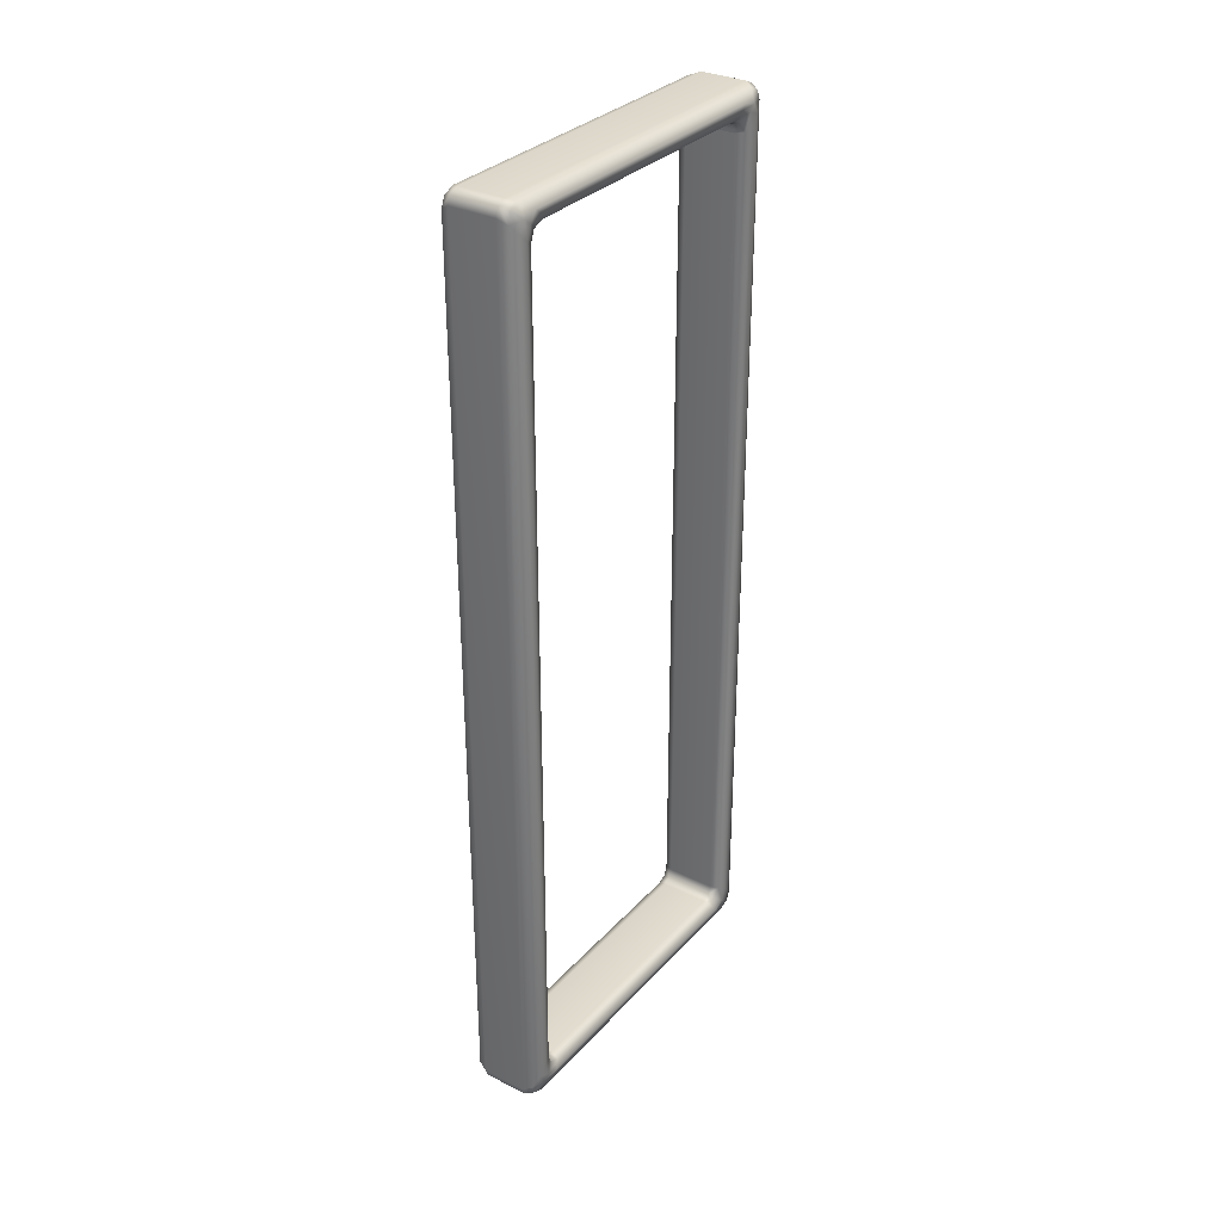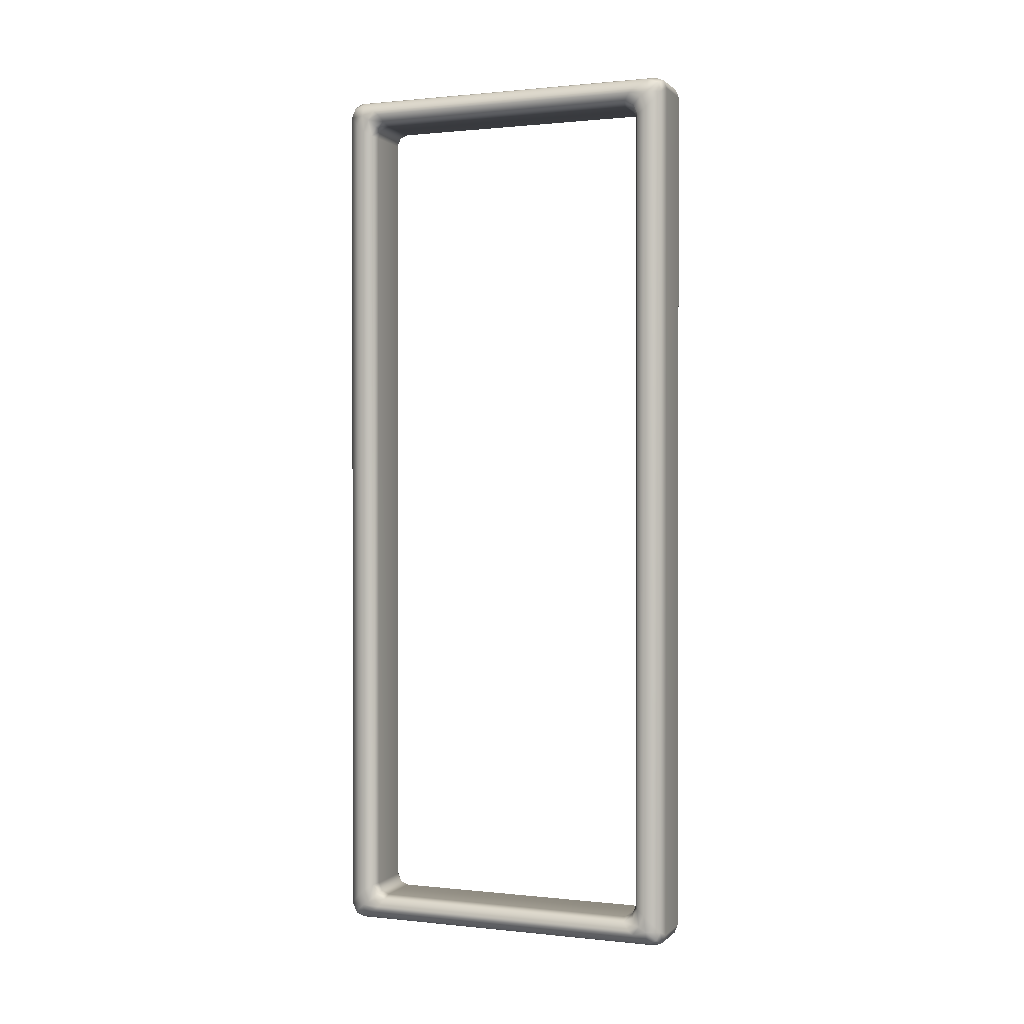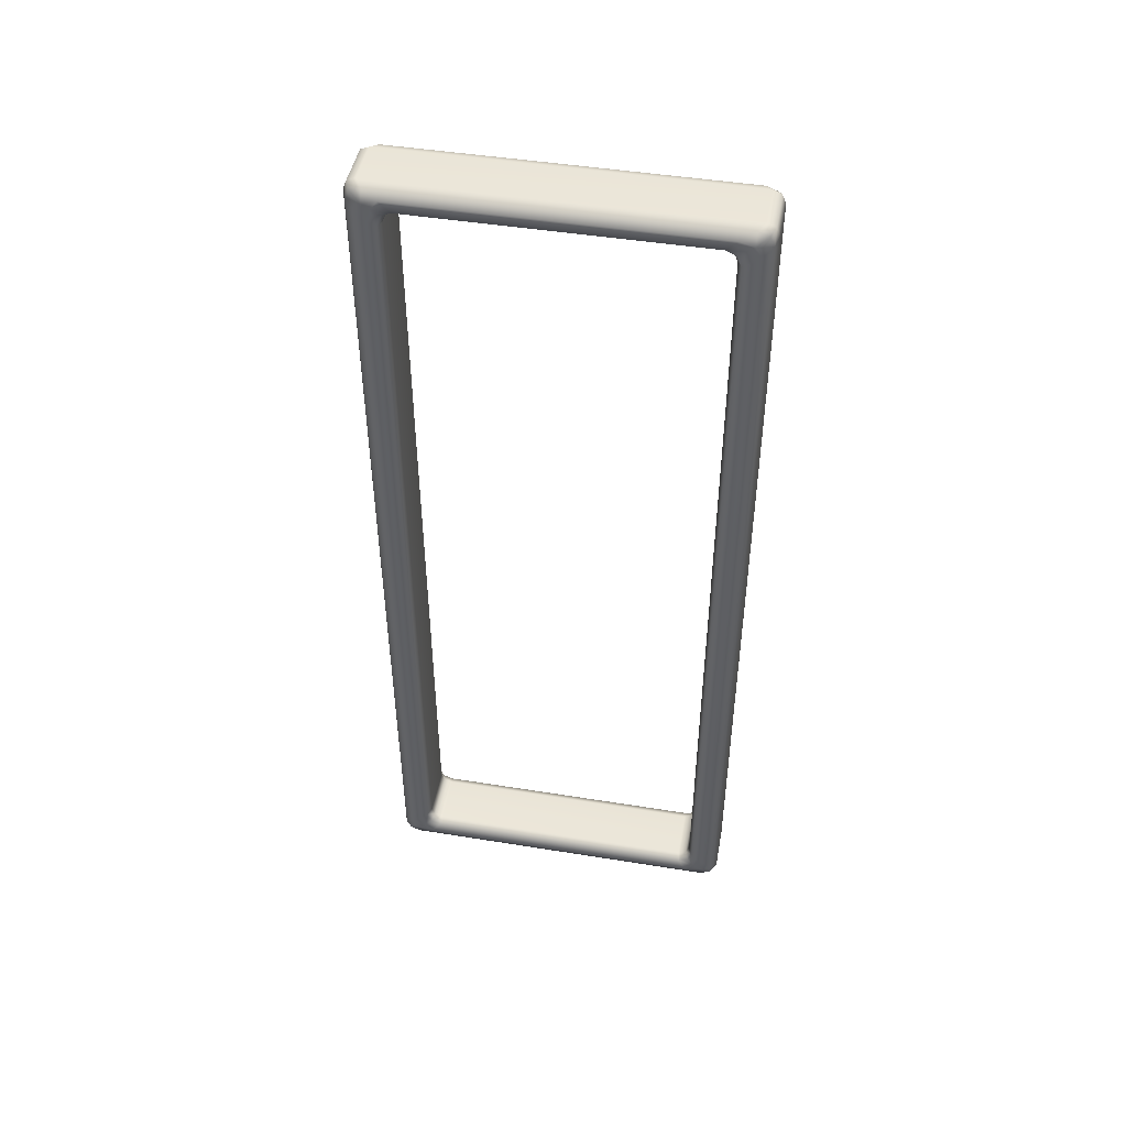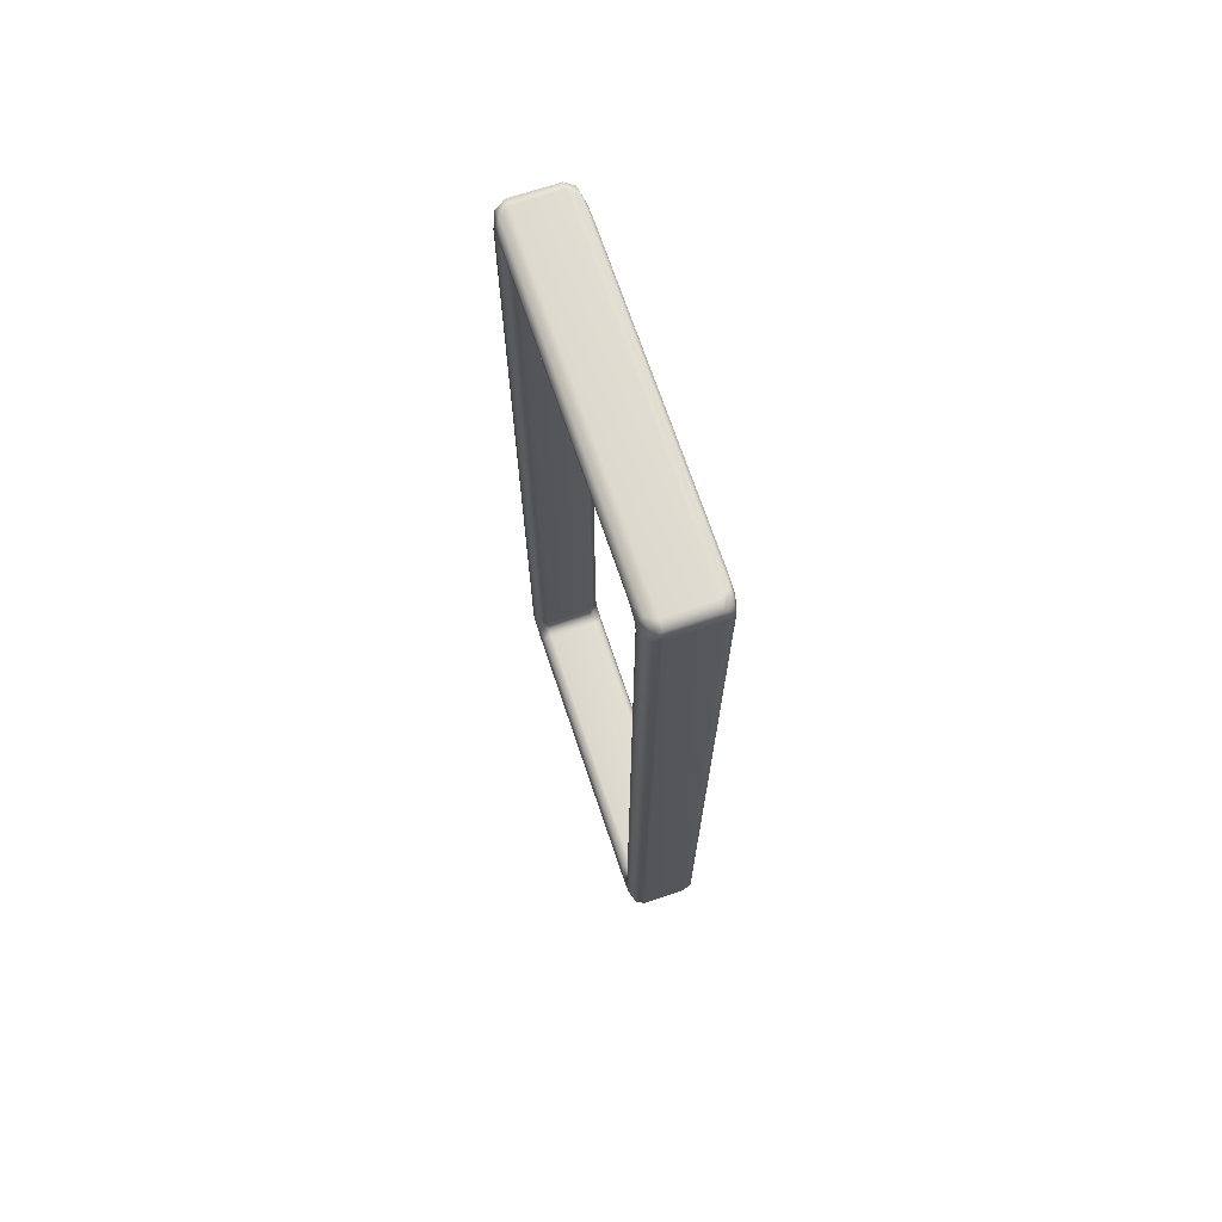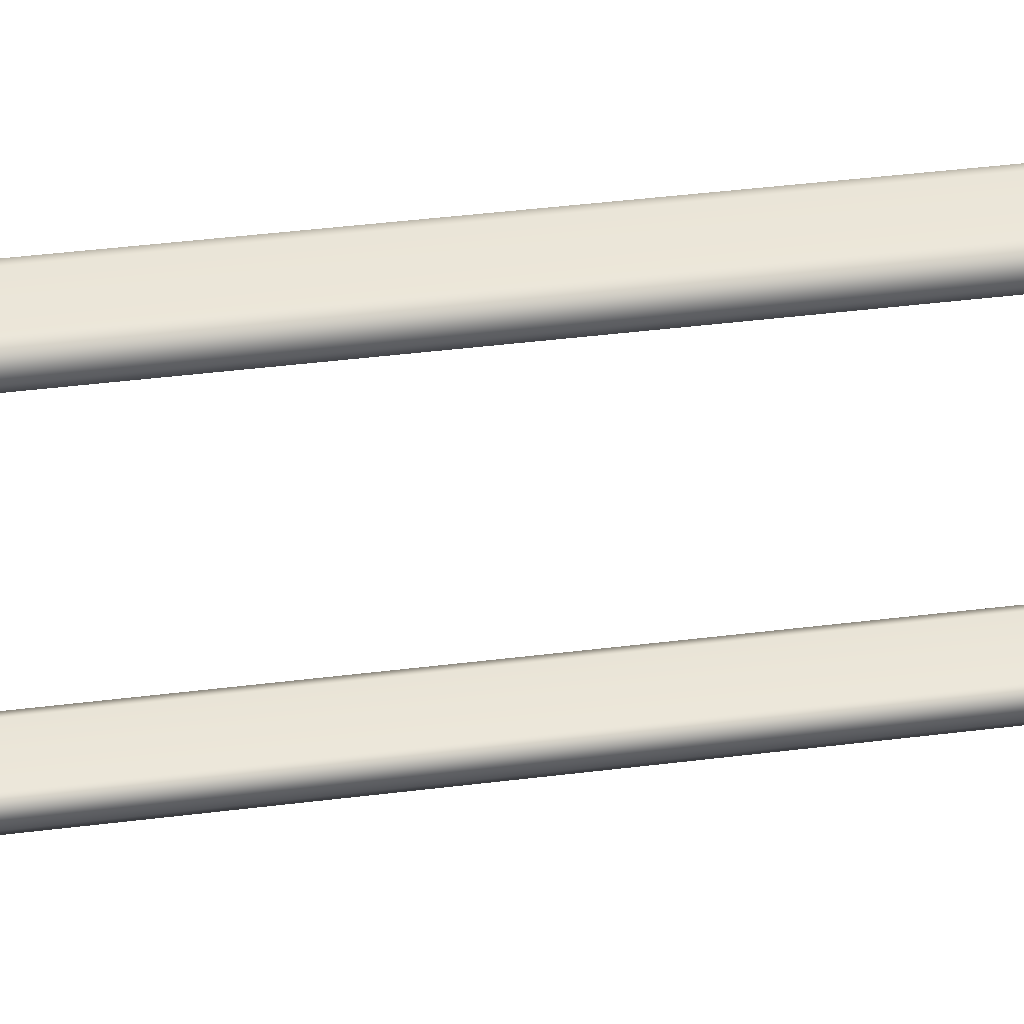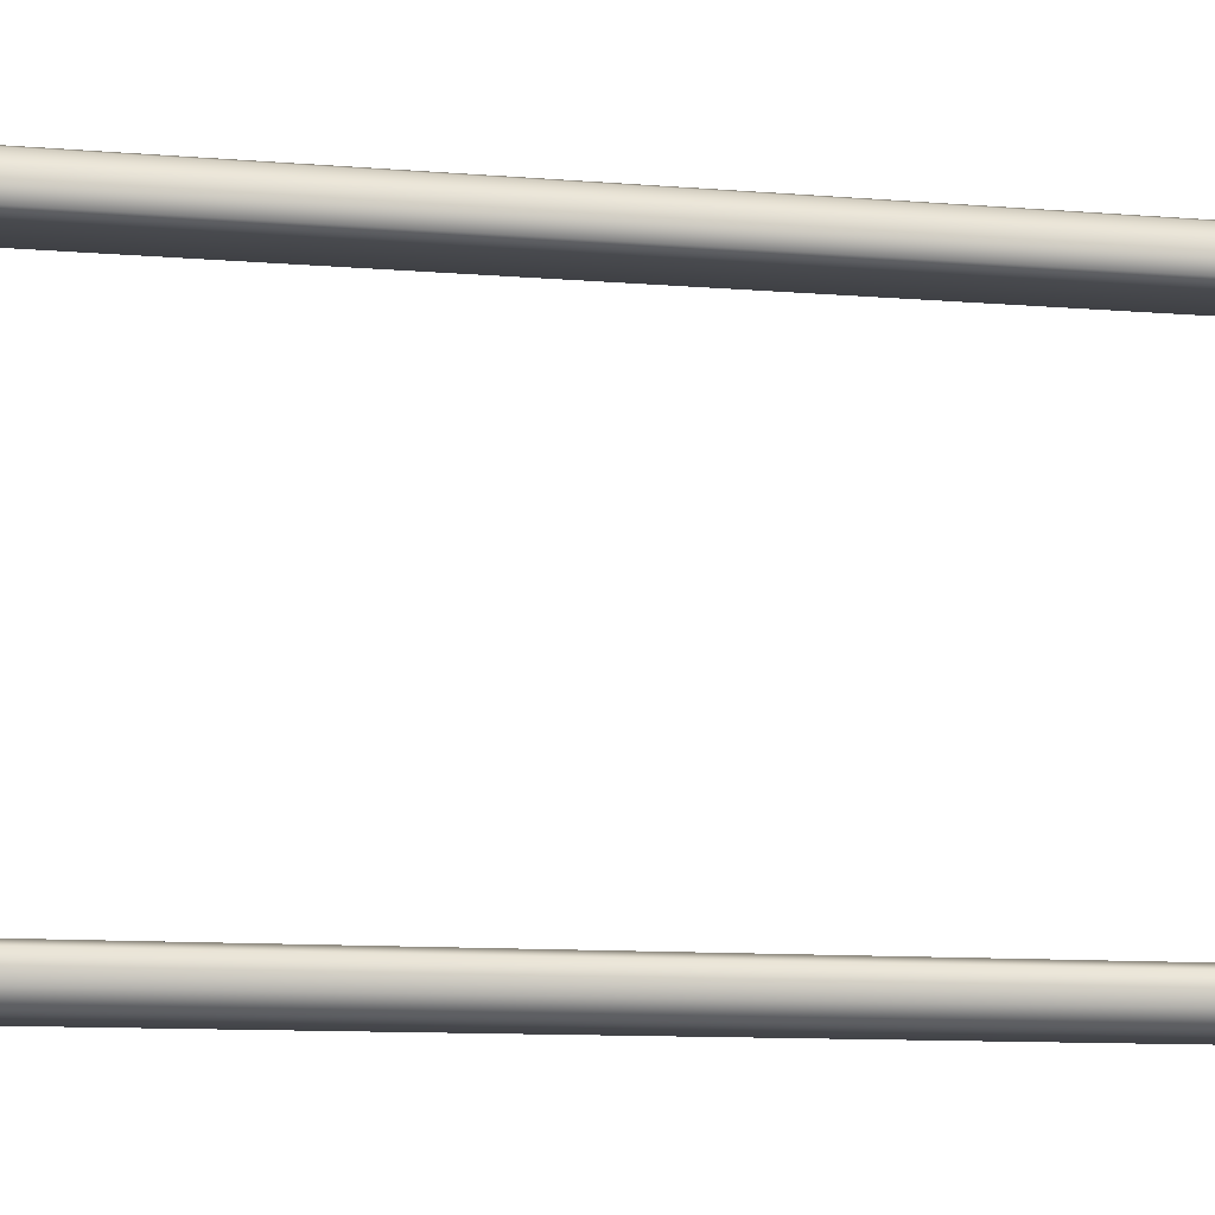
<metadata>
{"format":"obj","ext":"obj","renderer":"f3d","projection":"perspective","resolution":1024,"background":"white","views":[{"elev":31.9,"azim":-145.3,"up":"+Z"},{"elev":0.8,"azim":111.5,"up":"+Z"},{"elev":46.6,"azim":-79.6,"up":"+Z"},{"elev":70.3,"azim":161.4,"up":"+Z"},{"elev":47.2,"azim":82.2,"up":"+Y"},{"elev":-9.2,"azim":76.4,"up":"+Y"}]}
</metadata>
<code>
g ENV_SY01_BlueJay_SmallPlatforms_Outline_02MO
v -0.1923 0.888 2.402
v -0.1921 0.8626 2.463
v -0.1446 0.8449 2.443
v -0.1446 0.8653 2.394
v -0.1923 0.888 -2.402
v 0.1446 0.8653 2.394
v 0.1446 0.8449 2.443
v 0.1923 0.888 2.402
v 0.1921 0.8626 2.463
v 0.2088 0.907 2.504
v 0.1446 0.8653 -2.394
v -0.1446 0.8653 -2.394
v -0.1446 0.8449 -2.443
v -0.1921 0.8626 -2.463
v 0.1446 0.8449 -2.443
v 0.1923 0.888 -2.402
v 0.1921 0.8626 -2.463
v 0.2088 0.907 -2.504
v 0.2092 0.9352 2.432
v 0.2092 0.9352 -2.432
v 0.2059 0.9485 -2.532
v 0.2055 0.9826 2.473
v 0.2059 0.9485 2.532
v 0.2055 0.9826 -2.473
v 0.1814 1.034 2.53
v 0.1815 1.009 2.585
v 0.1301 1.032 2.606
v 0.1814 1.034 -2.53
v 0.1815 1.009 -2.585
v 0.1301 1.032 -2.606
v 0.1301 1.052 2.557
v 0.1301 1.052 -2.557
v -0.1301 1.032 -2.606
v -0.1301 1.052 2.557
v -0.1301 1.032 2.606
v -0.1301 1.052 -2.557
v -0.1814 1.034 2.53
v -0.1815 1.009 2.585
v -0.2059 0.9485 2.532
v -0.1814 1.034 -2.53
v -0.1815 1.009 -2.585
v -0.2059 0.9485 -2.532
v -0.2055 0.9826 2.473
v -0.2055 0.9826 -2.473
v -0.2088 0.907 -2.504
v -0.2092 0.9352 2.432
v -0.2088 0.907 2.504
v -0.2092 0.9352 -2.432
v -0.1923 0.888 2.402
v -0.1921 0.8626 2.463
v -0.1923 0.888 -2.402
v -0.1921 0.8626 -2.463
v -0.1446 0.8449 2.443
v -0.1921 0.8626 2.463
v -0.1921 0.8049 2.488
v -0.1446 0.7954 2.464
v 0.1446 0.8449 2.443
v -0.1446 -0.7954 2.464
v -0.1921 -0.8049 2.488
v 0.1446 0.7954 2.464
v -0.1446 -0.8449 2.443
v -0.1921 -0.8626 2.463
v 0.1446 -0.7954 2.464
v 0.1446 -0.8449 2.443
v 0.1921 -0.8049 2.488
v 0.1921 -0.8626 2.463
v 0.2088 -0.907 2.504
v 0.1921 0.8049 2.488
v 0.1921 0.8626 2.463
v 0.2088 0.907 2.504
v 0.2084 -0.8391 2.534
v 0.2084 0.8391 2.534
v 0.2059 0.9485 2.532
v 0.2063 -0.8659 2.557
v 0.2059 -0.9485 2.532
v 0.2063 0.8659 2.557
v 0.1817 -0.9467 2.609
v 0.1815 -1.009 2.585
v 0.1301 -1.032 2.606
v 0.1817 0.9467 2.609
v 0.1815 1.009 2.585
v 0.1301 1.032 2.606
v 0.1301 -0.9825 2.627
v 0.1301 0.9825 2.627
v -0.1301 1.032 2.606
v -0.1301 -0.9825 2.627
v -0.1301 -1.032 2.606
v -0.1301 0.9825 2.627
v -0.1817 -0.9467 2.609
v -0.1815 -1.009 2.585
v -0.2059 -0.9485 2.532
v -0.1817 0.9467 2.609
v -0.1815 1.009 2.585
v -0.2059 0.9485 2.532
v -0.2063 -0.8659 2.557
v -0.2063 0.8659 2.557
v -0.2088 0.907 2.504
v -0.2084 -0.8391 2.534
v -0.2088 -0.907 2.504
v -0.2084 0.8391 2.534
v -0.1921 -0.8049 2.488
v -0.1921 -0.8626 2.463
v -0.1921 0.8049 2.488
v -0.1921 0.8626 2.463
v -0.1921 0.8049 -2.488
v -0.1921 0.8626 -2.463
v -0.1446 0.8449 -2.443
v -0.1446 0.7954 -2.464
v -0.1921 -0.8049 -2.488
v 0.1446 0.7954 -2.464
v 0.1446 0.8449 -2.443
v 0.1921 0.8049 -2.488
v 0.1921 0.8626 -2.463
v 0.2088 0.907 -2.504
v 0.1446 -0.7954 -2.464
v -0.1446 -0.7954 -2.464
v -0.1446 -0.8449 -2.443
v -0.1921 -0.8626 -2.463
v 0.1446 -0.8449 -2.443
v 0.1921 -0.8049 -2.488
v 0.1921 -0.8626 -2.463
v 0.2088 -0.907 -2.504
v 0.2084 0.8391 -2.534
v 0.2084 -0.8391 -2.534
v 0.2059 -0.9485 -2.532
v 0.2063 0.8659 -2.557
v 0.2059 0.9485 -2.532
v 0.2063 -0.8659 -2.557
v 0.1817 0.9467 -2.609
v 0.1815 1.009 -2.585
v 0.1301 1.032 -2.606
v 0.1817 -0.9467 -2.609
v 0.1815 -1.009 -2.585
v 0.1301 -1.032 -2.606
v 0.1301 0.9825 -2.627
v 0.1301 -0.9825 -2.627
v -0.1301 -1.032 -2.606
v -0.1301 0.9825 -2.627
v -0.1301 1.032 -2.606
v -0.1301 -0.9825 -2.627
v -0.1817 0.9467 -2.609
v -0.1815 1.009 -2.585
v -0.2059 0.9485 -2.532
v -0.1817 -0.9467 -2.609
v -0.1815 -1.009 -2.585
v -0.2059 -0.9485 -2.532
v -0.2063 0.8659 -2.557
v -0.2063 -0.8659 -2.557
v -0.2088 -0.907 -2.504
v -0.2084 0.8391 -2.534
v -0.2088 0.907 -2.504
v -0.2084 -0.8391 -2.534
v -0.1921 0.8049 -2.488
v -0.1921 0.8626 -2.463
v -0.1921 -0.8049 -2.488
v -0.1921 -0.8626 -2.463
v -0.1923 -0.888 -2.402
v -0.1921 -0.8626 -2.463
v -0.1446 -0.8449 -2.443
v -0.1446 -0.8653 -2.394
v -0.1923 -0.888 2.402
v 0.1446 -0.8653 -2.394
v 0.1446 -0.8449 -2.443
v 0.1923 -0.888 -2.402
v 0.1921 -0.8626 -2.463
v 0.2088 -0.907 -2.504
v 0.1446 -0.8653 2.394
v -0.1446 -0.8653 2.394
v -0.1446 -0.8449 2.443
v -0.1921 -0.8626 2.463
v 0.1446 -0.8449 2.443
v 0.1923 -0.888 2.402
v 0.1921 -0.8626 2.463
v 0.2088 -0.907 2.504
v 0.2092 -0.9352 -2.432
v 0.2092 -0.9352 2.432
v 0.2059 -0.9485 2.532
v 0.2055 -0.9826 -2.473
v 0.2059 -0.9485 -2.532
v 0.2055 -0.9826 2.473
v 0.1814 -1.034 -2.53
v 0.1815 -1.009 -2.585
v 0.1301 -1.032 -2.606
v 0.1814 -1.034 2.53
v 0.1815 -1.009 2.585
v 0.1301 -1.032 2.606
v 0.1301 -1.052 -2.557
v 0.1301 -1.052 2.557
v -0.1301 -1.032 2.606
v -0.1301 -1.052 -2.557
v -0.1301 -1.032 -2.606
v -0.1301 -1.052 2.557
v -0.1814 -1.034 -2.53
v -0.1815 -1.009 -2.585
v -0.2059 -0.9485 -2.532
v -0.1814 -1.034 2.53
v -0.1815 -1.009 2.585
v -0.2059 -0.9485 2.532
v -0.2055 -0.9826 -2.473
v -0.2055 -0.9826 2.473
v -0.2088 -0.907 2.504
v -0.2092 -0.9352 -2.432
v -0.2088 -0.907 -2.504
v -0.2092 -0.9352 2.432
v -0.1923 -0.888 -2.402
v -0.1921 -0.8626 -2.463
v -0.1923 -0.888 2.402
v -0.1921 -0.8626 2.463
g ENV_SY01_BlueJay_SmallPlatforms_Outline_02MO_0
f 3 2 1
f 4 3 1
f 1 5 4
f 3 4 6
f 7 3 6
f 6 8 7
f 8 9 7
f 10 9 8
f 6 4 11
f 8 6 11
f 5 12 4
f 4 12 11
f 12 5 13
f 5 14 13
f 12 13 15
f 11 12 15
f 11 15 16
f 16 8 11
f 15 17 16
f 16 17 18
f 19 10 8
f 19 8 16
f 20 16 18
f 20 19 16
f 20 18 21
f 10 19 22
f 23 10 22
f 19 20 24
f 24 20 21
f 22 19 24
f 22 25 23
f 22 24 25
f 25 26 23
f 27 26 25
f 24 21 28
f 24 28 25
f 21 29 28
f 28 29 30
f 31 27 25
f 25 28 31
f 32 28 30
f 28 32 31
f 30 33 32
f 31 34 27
f 34 35 27
f 32 36 31
f 33 36 32
f 36 34 31
f 34 37 35
f 34 36 37
f 37 38 35
f 39 38 37
f 36 33 40
f 36 40 37
f 33 41 40
f 40 41 42
f 43 39 37
f 37 40 43
f 44 40 42
f 40 44 43
f 42 45 44
f 43 46 39
f 46 47 39
f 44 48 43
f 45 48 44
f 48 46 43
f 46 49 47
f 46 48 49
f 49 50 47
f 48 51 49
f 48 45 51
f 45 52 51
f 55 54 53
f 56 55 53
f 56 53 57
f 56 58 55
f 58 59 55
f 60 56 57
f 58 56 60
f 58 61 59
f 61 62 59
f 61 58 63
f 63 58 60
f 64 61 63
f 63 65 64
f 63 60 65
f 65 66 64
f 67 66 65
f 60 57 68
f 60 68 65
f 57 69 68
f 68 69 70
f 71 67 65
f 65 68 71
f 72 68 70
f 68 72 71
f 72 70 73
f 67 71 74
f 75 67 74
f 71 72 76
f 76 72 73
f 74 71 76
f 74 77 75
f 74 76 77
f 77 78 75
f 79 78 77
f 76 73 80
f 76 80 77
f 73 81 80
f 80 81 82
f 83 79 77
f 77 80 83
f 84 80 82
f 80 84 83
f 82 85 84
f 83 86 79
f 83 84 86
f 86 87 79
f 85 88 84
f 84 88 86
f 86 89 87
f 89 86 88
f 89 90 87
f 91 90 89
f 88 85 92
f 92 89 88
f 85 93 92
f 92 93 94
f 95 91 89
f 95 89 92
f 96 92 94
f 96 95 92
f 94 97 96
f 95 98 91
f 98 99 91
f 96 100 95
f 97 100 96
f 100 98 95
f 98 101 99
f 101 98 100
f 101 102 99
f 103 101 100
f 100 97 103
f 97 104 103
f 107 106 105
f 108 107 105
f 105 109 108
f 107 108 110
f 111 107 110
f 110 112 111
f 112 113 111
f 114 113 112
f 110 108 115
f 112 110 115
f 109 116 108
f 108 116 115
f 116 109 117
f 109 118 117
f 116 117 119
f 115 116 119
f 115 119 120
f 120 112 115
f 119 121 120
f 120 121 122
f 123 114 112
f 123 112 120
f 124 120 122
f 124 123 120
f 124 122 125
f 114 123 126
f 127 114 126
f 123 124 128
f 128 124 125
f 126 123 128
f 126 129 127
f 129 126 128
f 129 130 127
f 131 130 129
f 128 125 132
f 132 129 128
f 125 133 132
f 132 133 134
f 135 131 129
f 135 129 132
f 136 132 134
f 136 135 132
f 134 137 136
f 135 138 131
f 138 135 136
f 138 139 131
f 137 140 136
f 140 138 136
f 138 141 139
f 138 140 141
f 141 142 139
f 143 142 141
f 140 137 144
f 140 144 141
f 137 145 144
f 144 145 146
f 147 143 141
f 141 144 147
f 148 144 146
f 144 148 147
f 146 149 148
f 147 150 143
f 150 151 143
f 148 152 147
f 149 152 148
f 152 150 147
f 150 153 151
f 150 152 153
f 153 154 151
f 152 155 153
f 152 149 155
f 149 156 155
f 159 158 157
f 160 159 157
f 157 161 160
f 159 160 162
f 163 159 162
f 162 164 163
f 164 165 163
f 166 165 164
f 162 160 167
f 164 162 167
f 161 168 160
f 160 168 167
f 168 161 169
f 161 170 169
f 168 169 171
f 167 168 171
f 167 171 172
f 172 164 167
f 171 173 172
f 172 173 174
f 175 166 164
f 175 164 172
f 176 172 174
f 176 175 172
f 176 174 177
f 166 175 178
f 179 166 178
f 175 176 180
f 180 176 177
f 178 175 180
f 178 181 179
f 181 178 180
f 181 182 179
f 183 182 181
f 180 177 184
f 184 181 180
f 177 185 184
f 184 185 186
f 187 183 181
f 187 181 184
f 188 184 186
f 188 187 184
f 186 189 188
f 187 190 183
f 190 191 183
f 187 188 192
f 189 192 188
f 190 187 192
f 190 193 191
f 193 190 192
f 193 194 191
f 195 194 193
f 192 189 196
f 196 193 192
f 189 197 196
f 196 197 198
f 199 195 193
f 199 193 196
f 200 196 198
f 200 199 196
f 198 201 200
f 199 202 195
f 202 203 195
f 200 204 199
f 201 204 200
f 204 202 199
f 202 205 203
f 202 204 205
f 205 206 203
f 204 207 205
f 204 201 207
f 201 208 207

</code>
